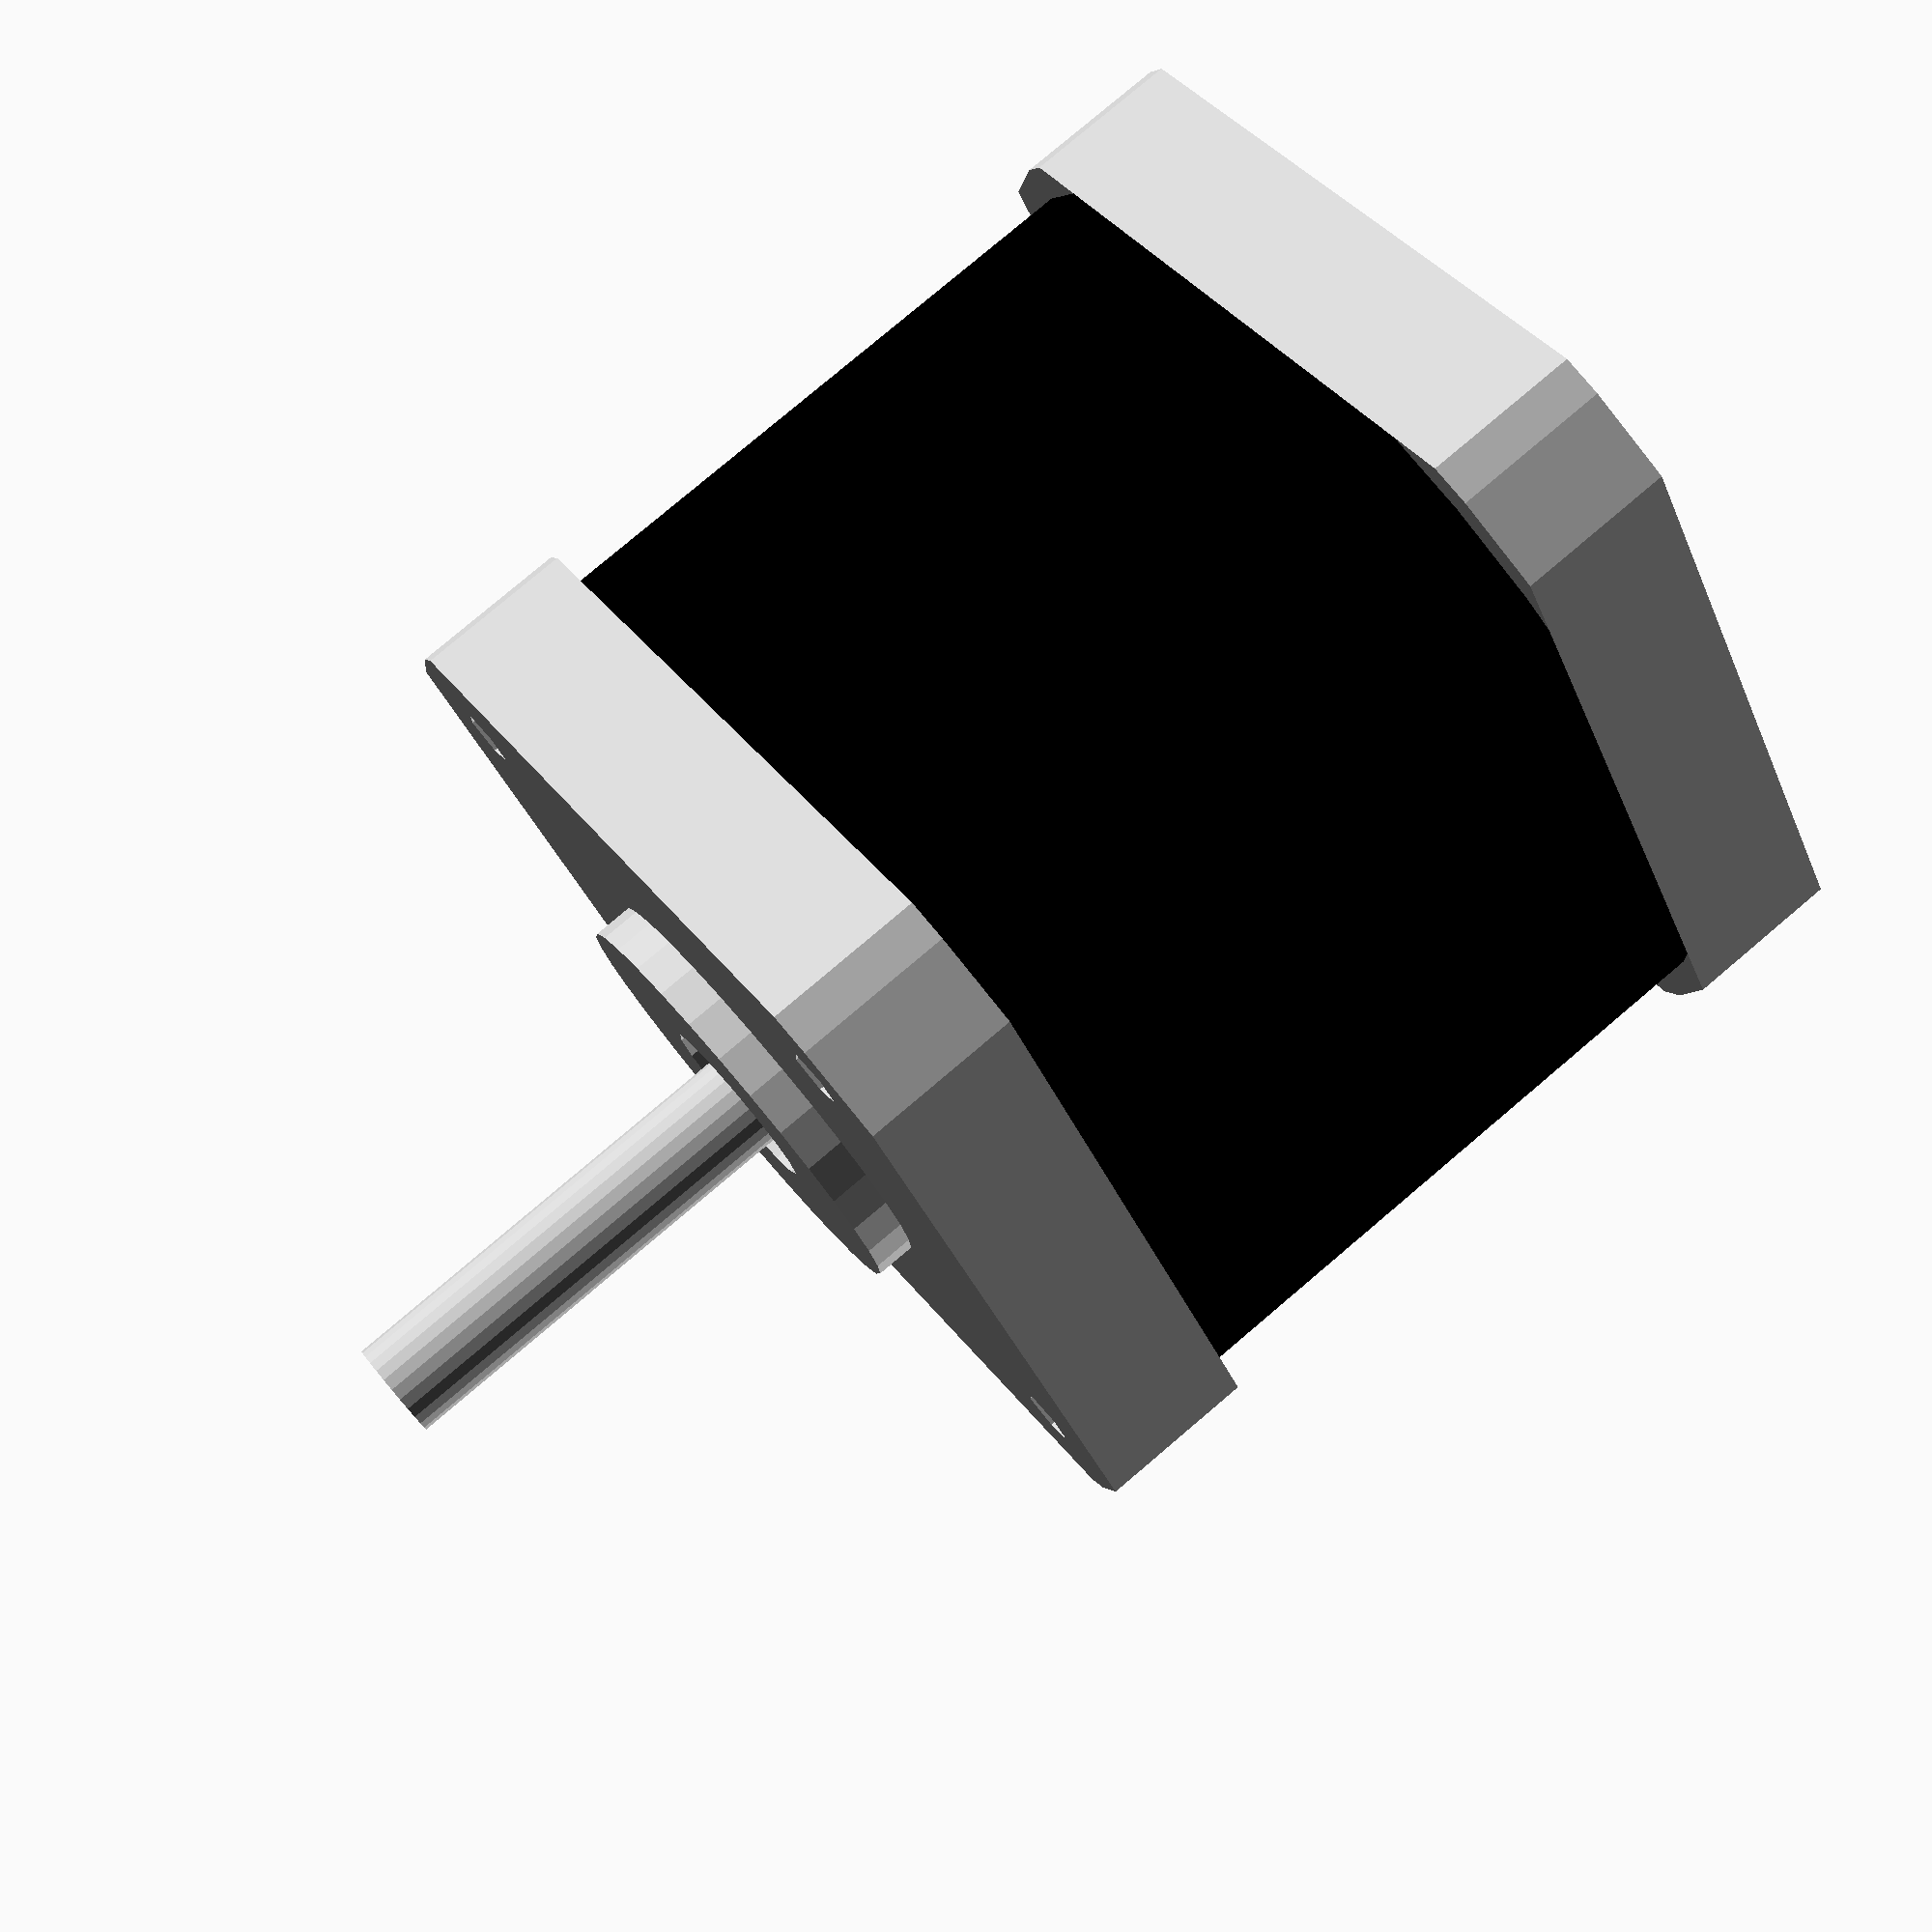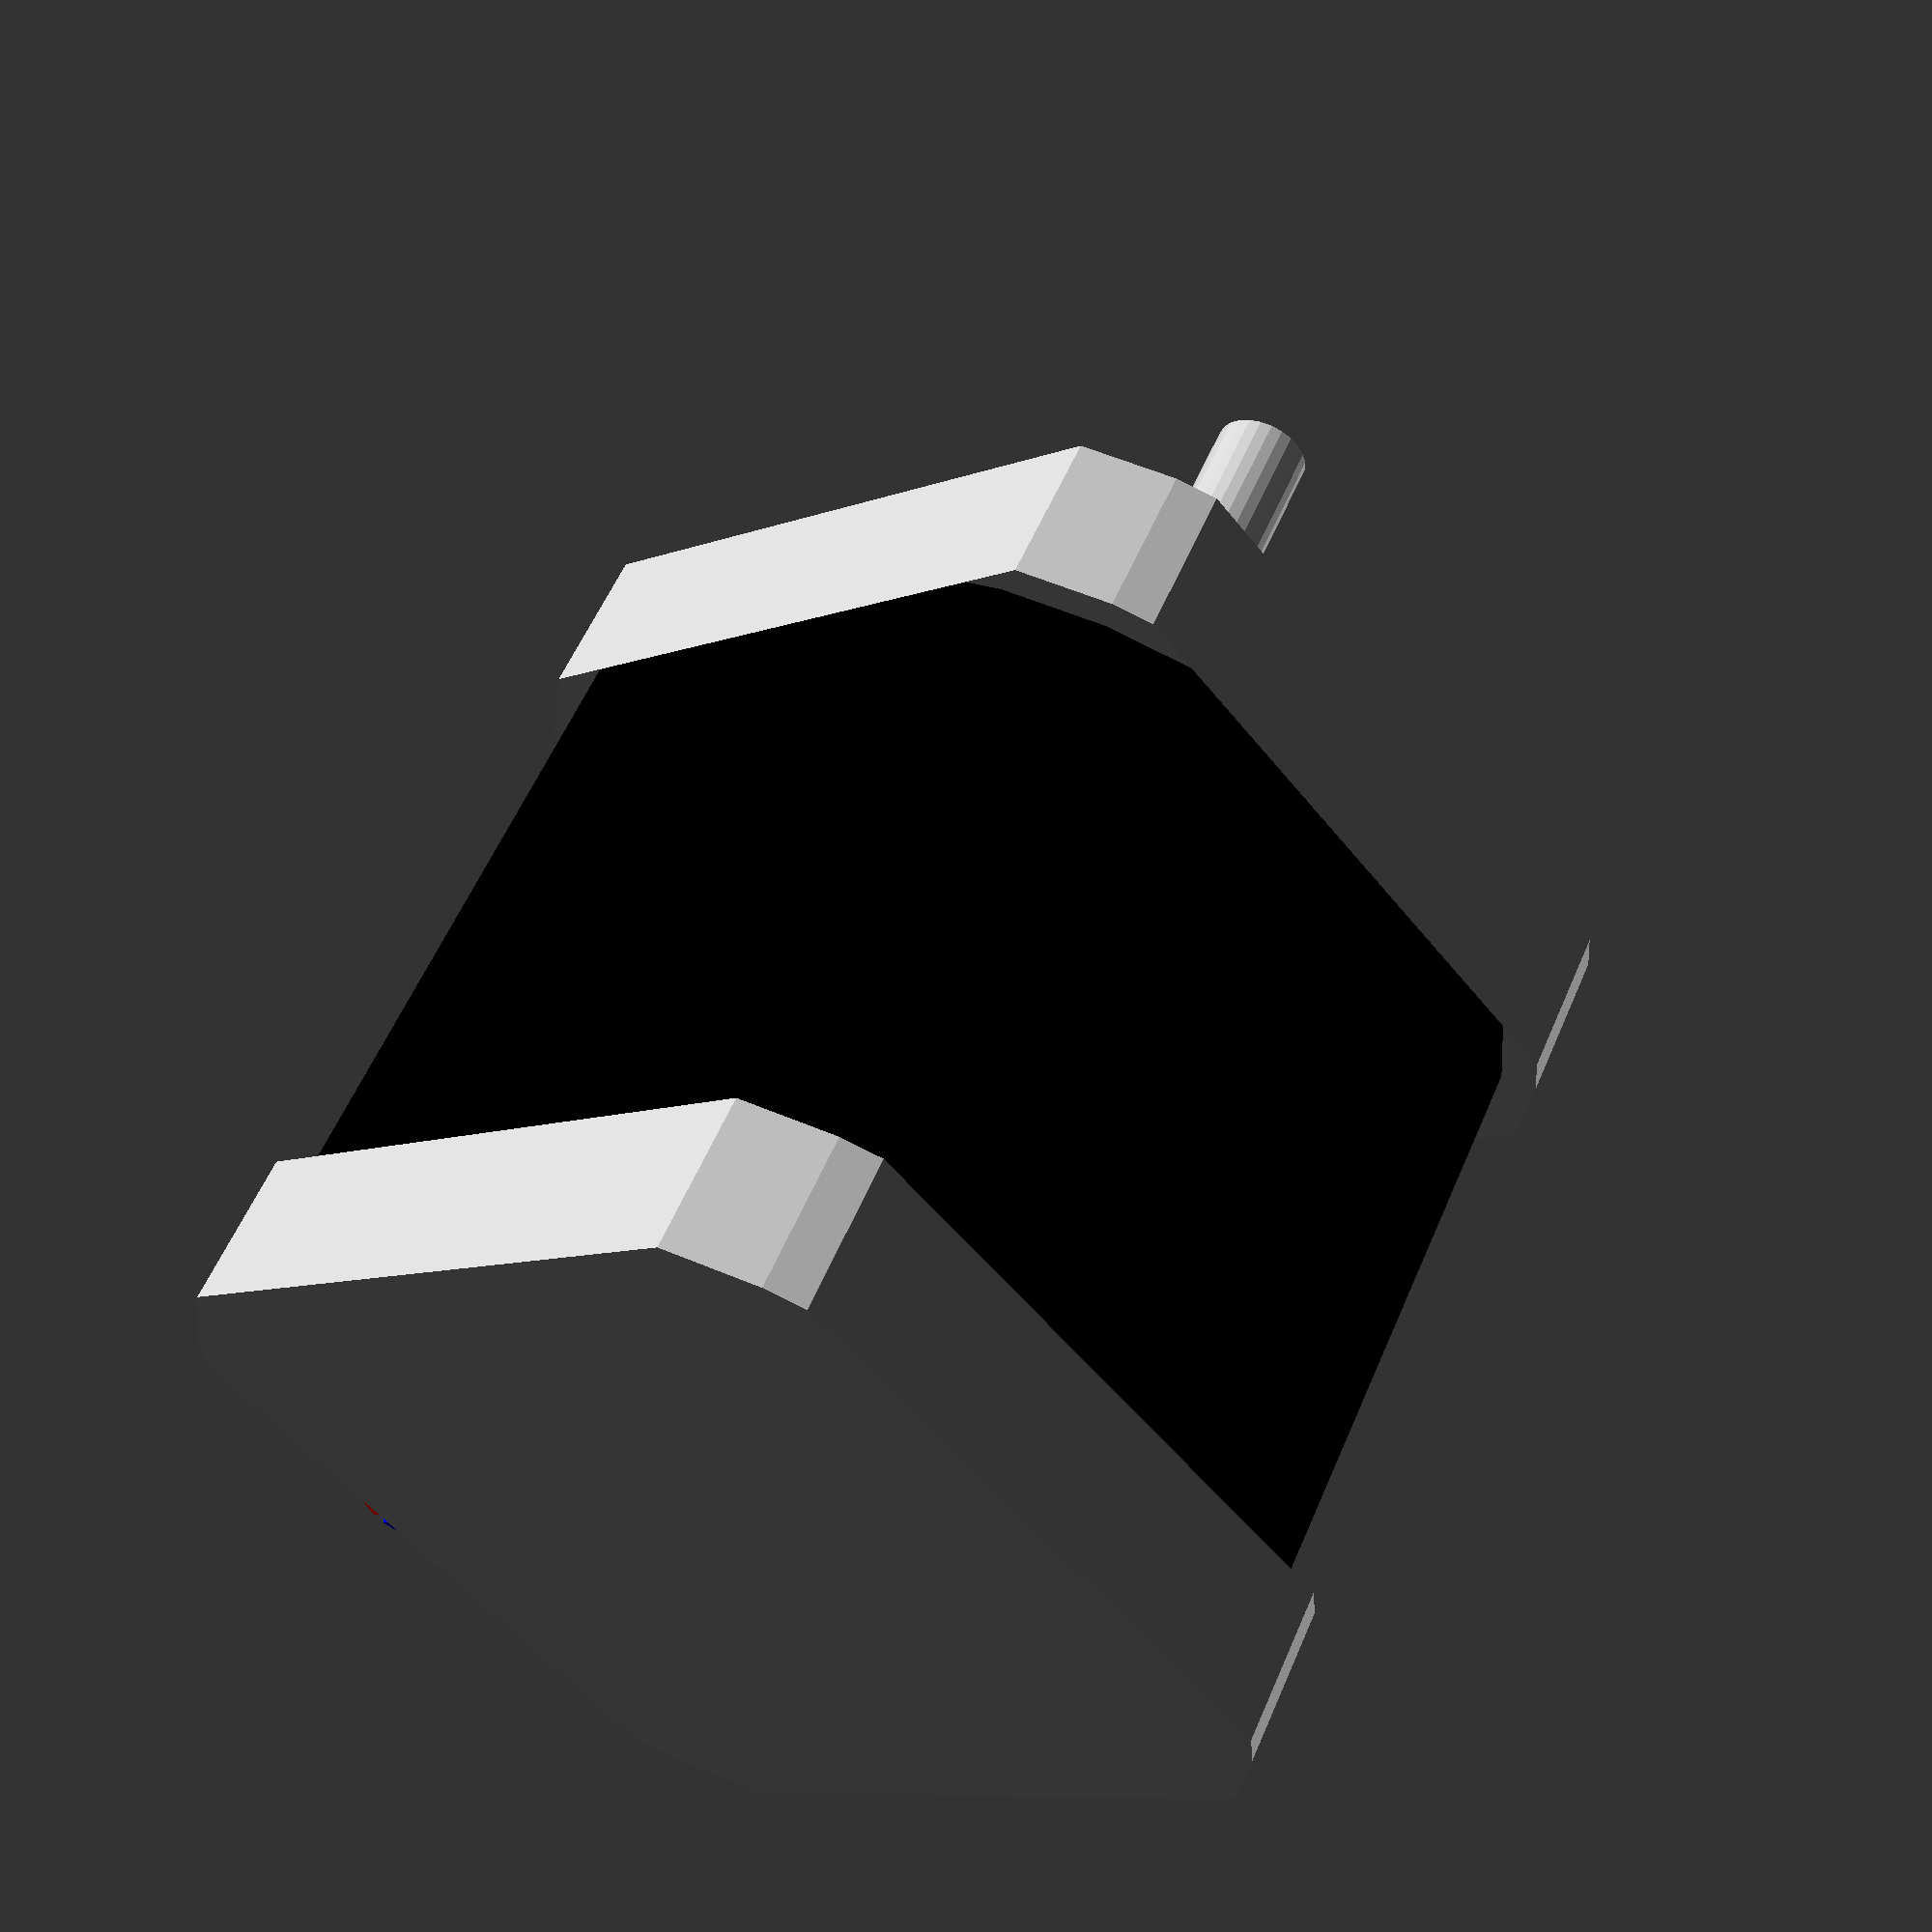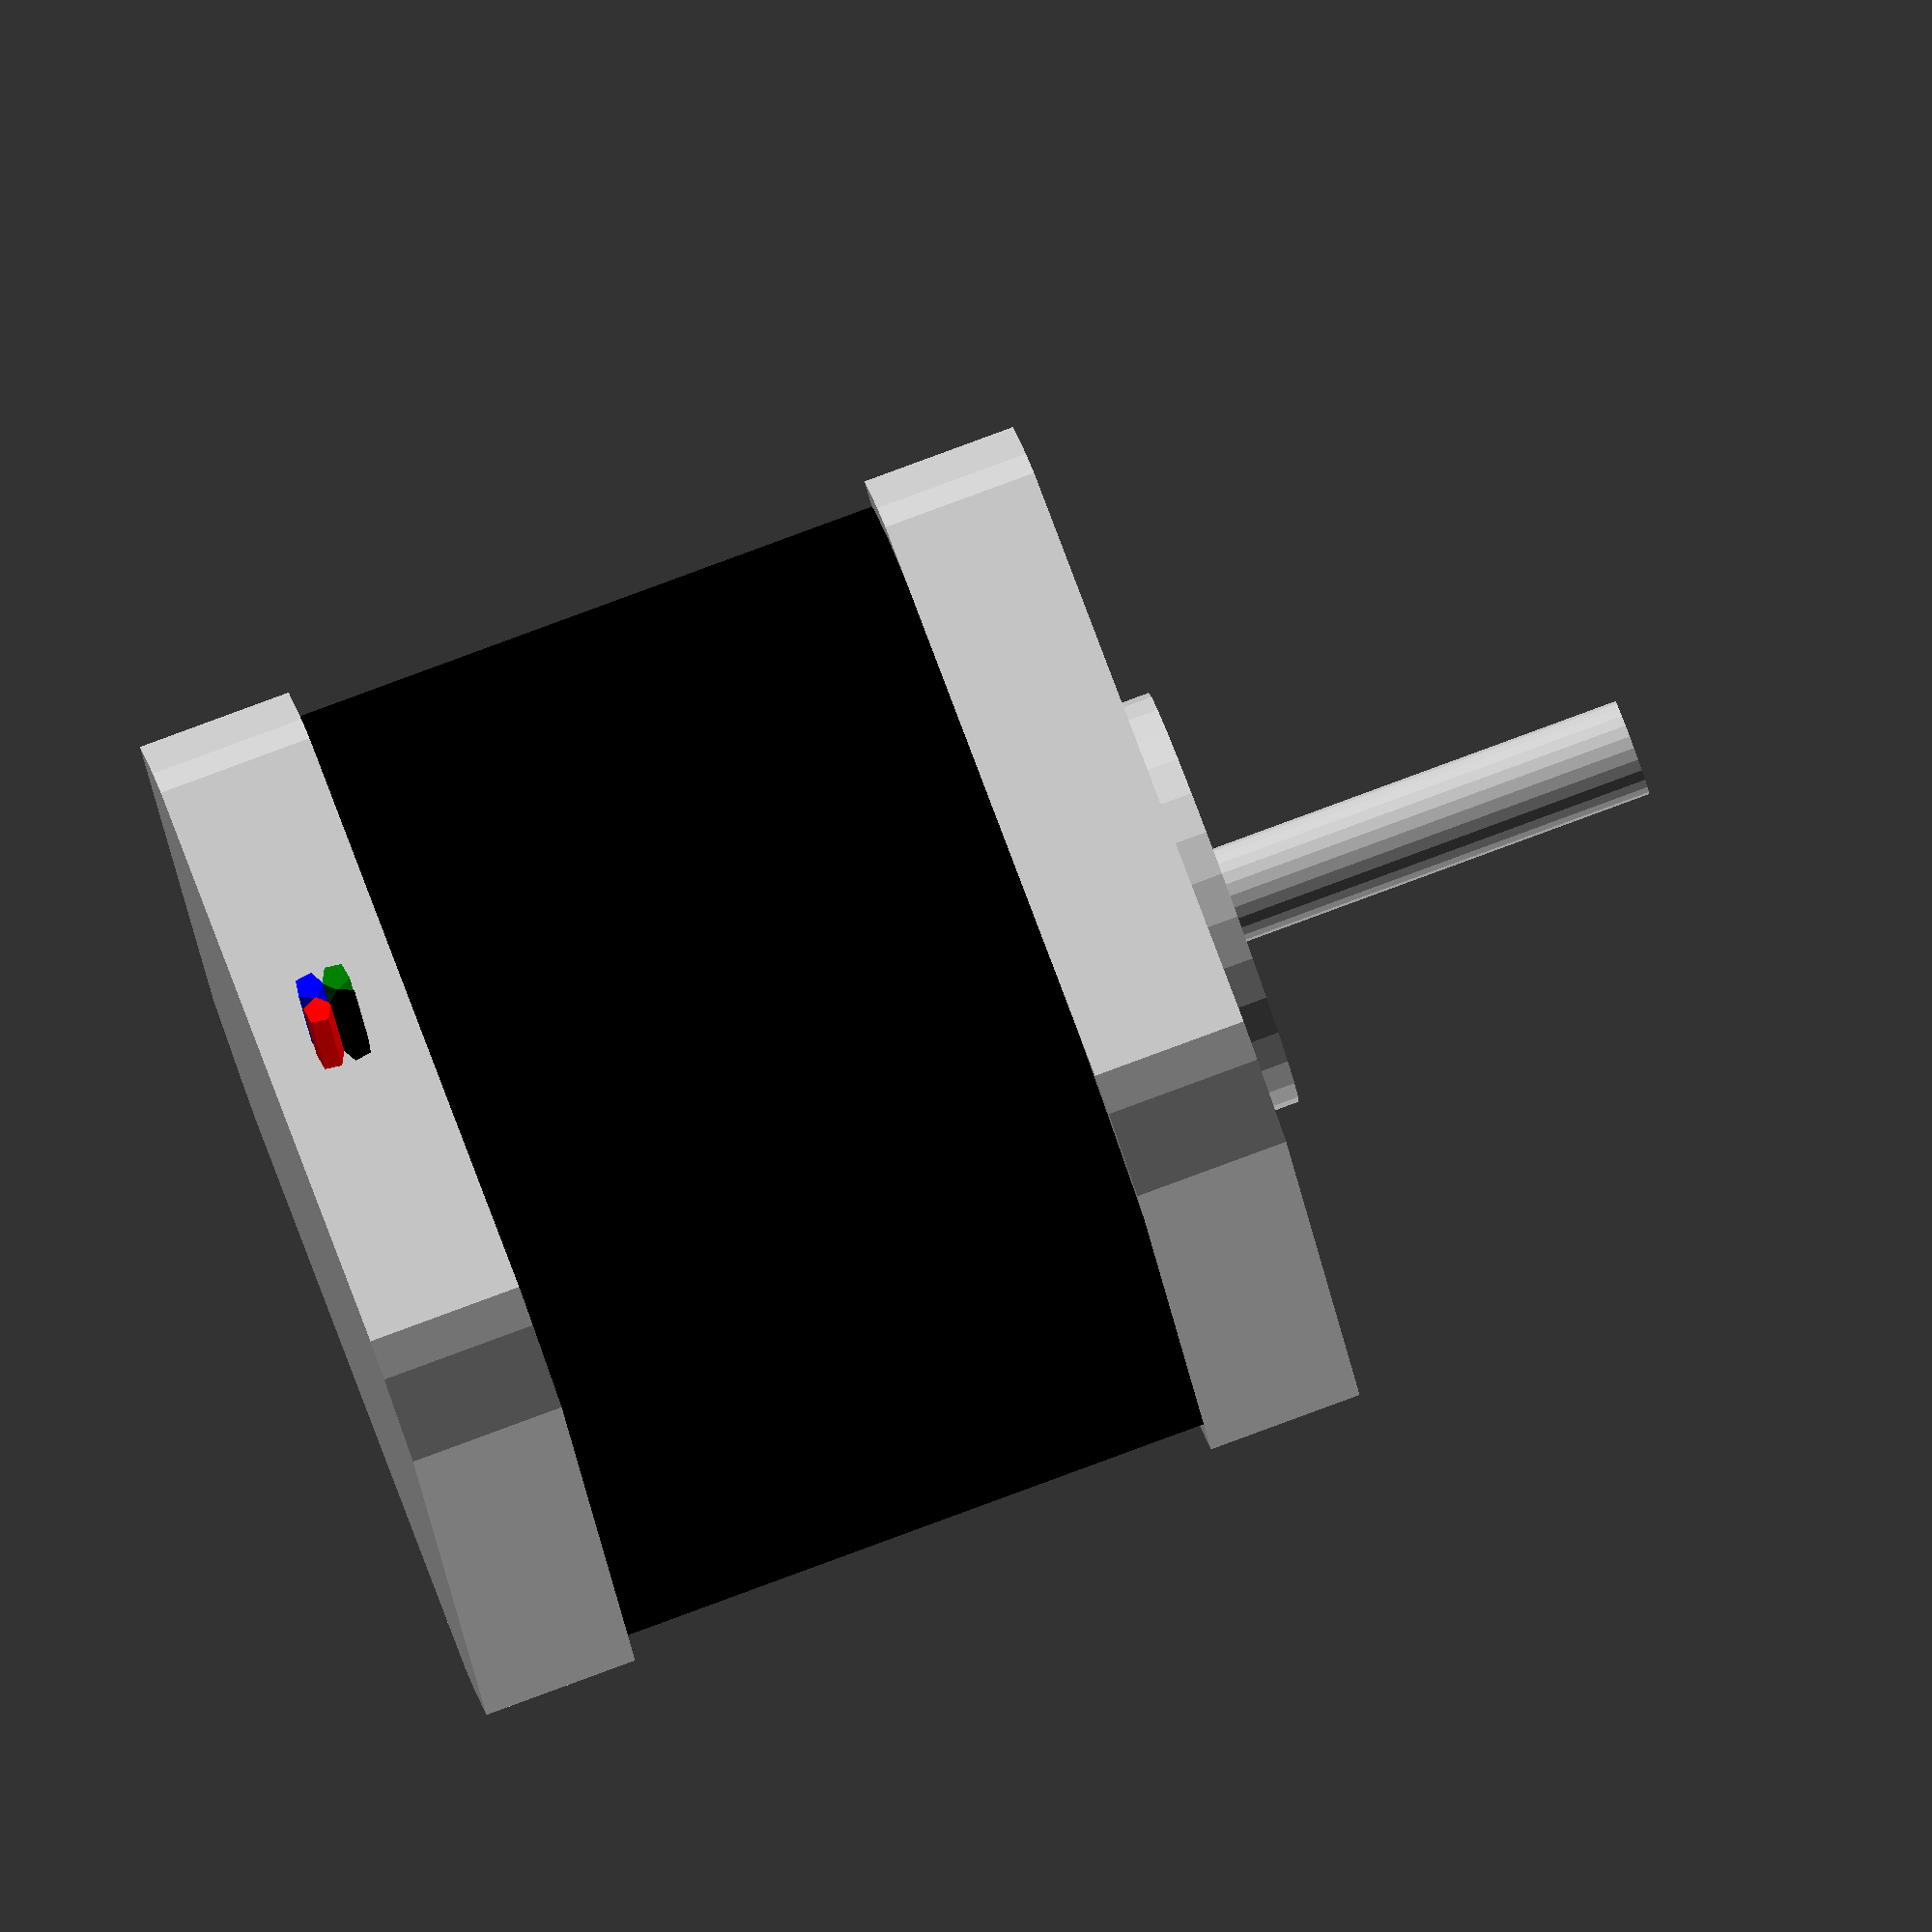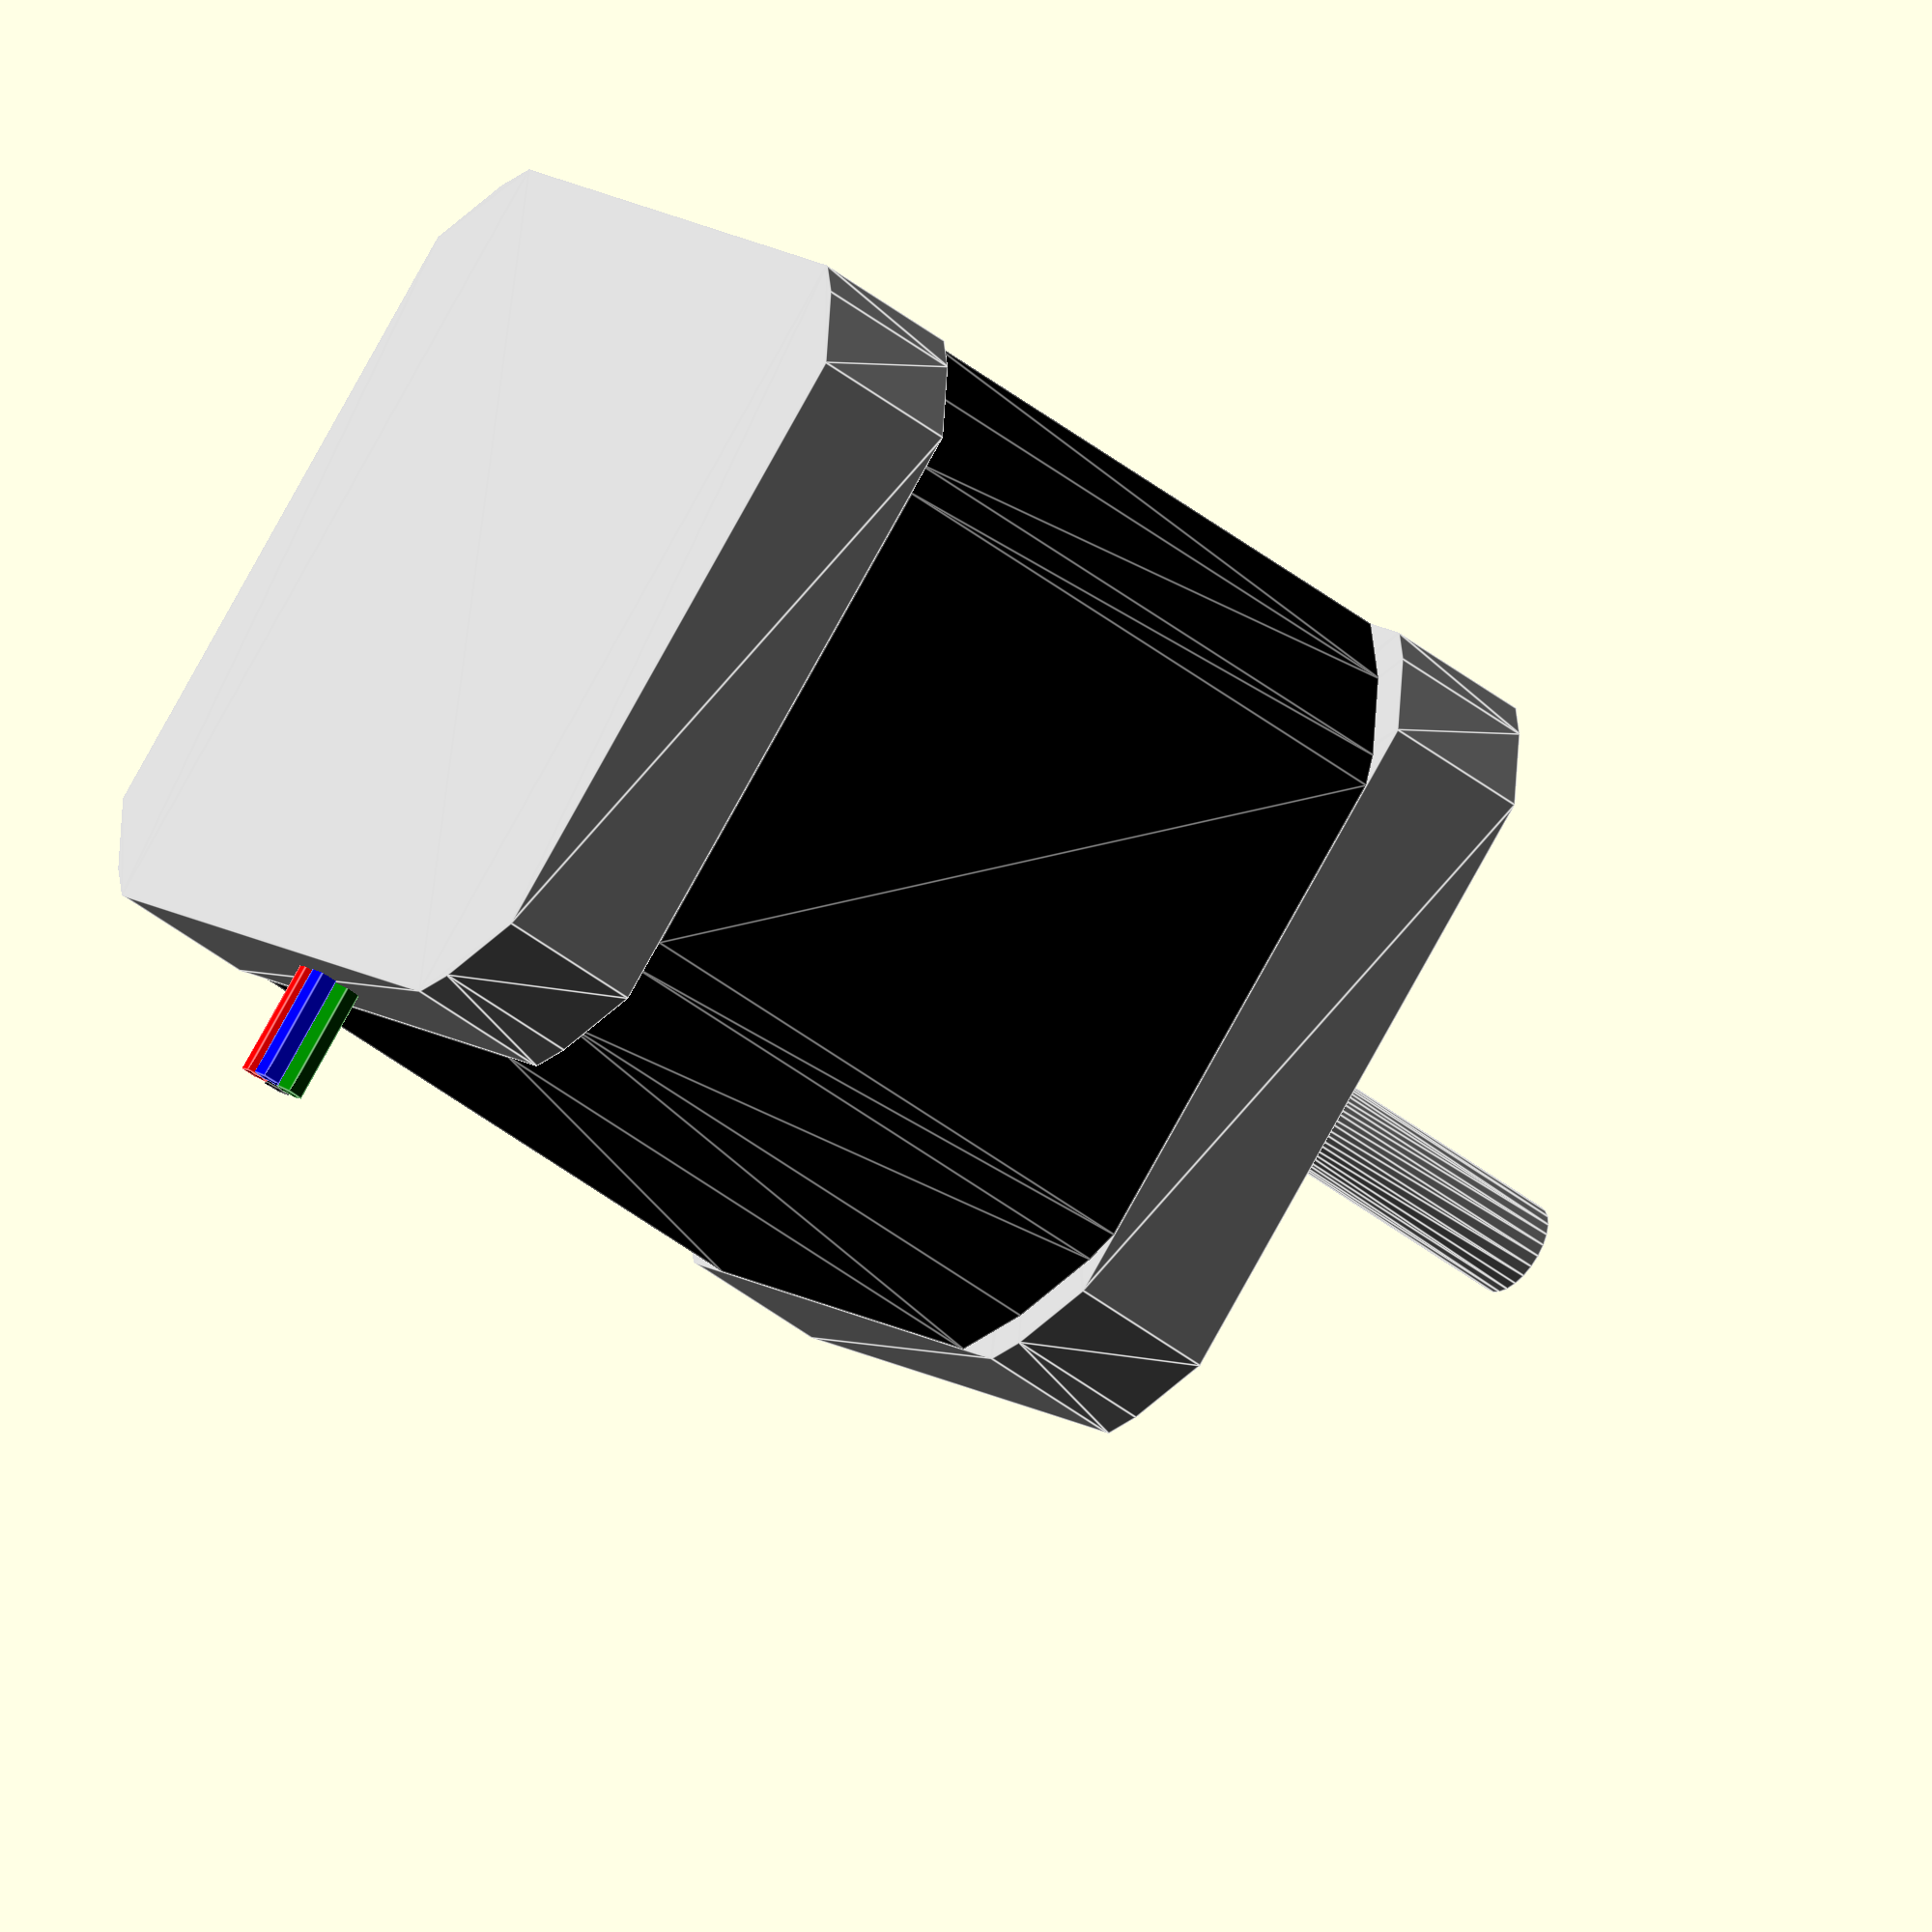
<openscad>
//
// Mendel90
//
// GNU GPL v2
// nop.head@gmail.com
// hydraraptor.blogspot.com
//
// NEMA stepper motor model
//
// modified by amran amx109@gmail.com

//                             corner  body    boss    boss          shaft
//               side, length, radius, radius, radius, depth, shaft, length, holes
NEMA17        = [42.3, 47,     53.6/2, 25,     11,     2,     5,     24,     31 ];
NEMAJAN       = [42,   39.2,   53.6/2, 25,     11,     2,     5,     13,     31 ];
NEMA17S       = [42.3, 34,     53.6/2, 25,     11,     2,     5,     24,     31 ];
NEMA17SWantai = [42.1, 33,     53.9/2, 25,     11,     2,     5,     24,     31 ]; //wantai 42BYGHW208
NEMA14        = [35.2, 36,     46.4/2, 21,     11,     2,     5,     21,     26 ];
NEMA23        = [56.4, 51.2,   75.7/2, 28.2,   38.1/2, 1.6,   6.35,  24,     47.1 ];

function NEMA_width(motor)       = motor==17 ? NEMA17[0] : motor=="JAN"? NEMAJAN[0] : motor=="17S"? NEMA17S[0] : motor=="17SWantai"? NEMA17SWantai[0] : motor==14? NEMA14[0] : motor[0];
function NEMA_length(motor)      = motor==17 ? NEMA17[1] : motor=="JAN"? NEMAJAN[1] : motor=="17S"? NEMA17S[1] : motor=="17SWantai"? NEMA17SWantai[1] : motor==14? NEMA14[1] : motor[1];
function NEMA_radius(motor)      = motor[2];
function NEMA_boss_radius(motor) = motor==17 ? NEMA17[4] : motor=="JAN"? NEMAJAN[4] : motor=="17S"? NEMA17S[4] : motor=="17SWantai"? NEMA17SWantai[4] : motor==14? NEMA14[4] : motor[4];
function NEMA_boss_height(motor) = motor==17 ? NEMA17[5] : motor=="JAN"? NEMAJAN[5] : motor=="17S"? NEMA17S[5] : motor=="17SWantai"? NEMA17SWantai[5] : motor==14? NEMA14[5] : motor[5];
function NEMA_shaft_dia(motor)   = motor[6];
function NEMA_shaft_length(motor)= motor==17 ? NEMA17[7] : motor=="JAN"? NEMAJAN[7] : motor=="17S"? NEMA17S[7] : motor=="17SWantai"? NEMA17SWantai[7] : motor==14? NEMA14[7] : motor[7];
function NEMA_hole_pitch(motor)  = motor==17 ? NEMA17[8] : motor=="JAN"? NEMAJAN[8] : motor=="17S"? NEMA17S[8] : motor=="17SWantai"? NEMA17SWantai[8] : motor==14? NEMA14[8] : motor[8];
function NEMA_holes(motor)       = [-motor[8]/2, motor[8]/2];

module NEMA(motor) {
    side = NEMA_width(motor);
    length = NEMA_length(motor);
    body_rad = motor[3];
    boss_rad = motor[4];
    boss_height = motor[5];
    shaft_rad = NEMA_shaft_dia(motor) / 2;
    cap = 8;
    //vitamin(str("NEMA", round(motor[0] / 2.54), length * 10, ": NEMA", round(motor[0] / 2.54), " x ", length, "mm stepper motor"));
    union() {
        color("black") render()                                                     // black laminations
            translate([0,0, -length / 2])
                intersection() {
                    cube([side, side, length - cap * 2],center = true);
                    cylinder(r = body_rad, h = 2 * length, center = true);
                }
        color("silver") render() {                                     // aluminium end caps
            difference() {
                union() {
                    intersection() {
                        union() {
                            translate([0,0, -cap / 2])
                                cube([side,side,cap], center = true);
                            translate([0,0, -length + cap / 2])
                                cube([side,side,cap], center = true);
                        }
                        cylinder(r = NEMA_radius(motor), h = 3 * length, center = true);
                    }
                    difference() {
                        cylinder(r = boss_rad, h = boss_height * 2, center = true);                 // raised boss
                        cylinder(r = shaft_rad + 2, h = boss_height * 2 + 1, center = true);
                    }
                    cylinder(r = shaft_rad, h = NEMA_shaft_length(motor) * 2, center = true, $fn=25);  // shaft
                }
                for(x = NEMA_holes(motor))
                    for(y = NEMA_holes(motor))
                        translate([x, y, 0])
                            cylinder(r = 3/2, h = 9, center = true);
            }
        }

        translate([0, side / 2, -length + cap / 2])
            rotate([90, 0, 0])
                for(i = [0:3])
                    rotate([0, 0, 225 + i * 90])
                        color(["red", "blue","green","black"][i]) render()
                            translate([1, 0, 0])
                                cylinder(r = 1.5 / 2, h = 12, center = true);


    }
}

module NEMA_screws(motor, n = 4, screw_length = 8, screw_type = M3_pan_screw) {
    for(a = [0: 90 : 90 * (n - 1)])
        rotate([0, 0, a])
            translate([motor[8]/2, motor[8]/2, 0])
                screw_and_washer(screw_type, screw_length, true);
}

module nema_motor(size)
{
	echo(str("Item: NEMA",size," Stepper Motor"));
	if(size == 17) NEMA(NEMA17);
	if(size == "JAN") NEMA(NEMAJAN);
	if(size == "17S") NEMA(NEMA17S);
	if(size == "17SWantai") NEMA(NEMA17SWantai);
	if(size == 14) NEMA(NEMA14);
	if(size == 23) NEMA(NEMA23);
}
nema_motor(17);

</openscad>
<views>
elev=280.6 azim=146.9 roll=49.7 proj=p view=solid
elev=123.5 azim=310.5 roll=337.1 proj=p view=solid
elev=95.1 azim=199.2 roll=290.2 proj=o view=solid
elev=225.1 azim=313.6 roll=312.2 proj=o view=edges
</views>
